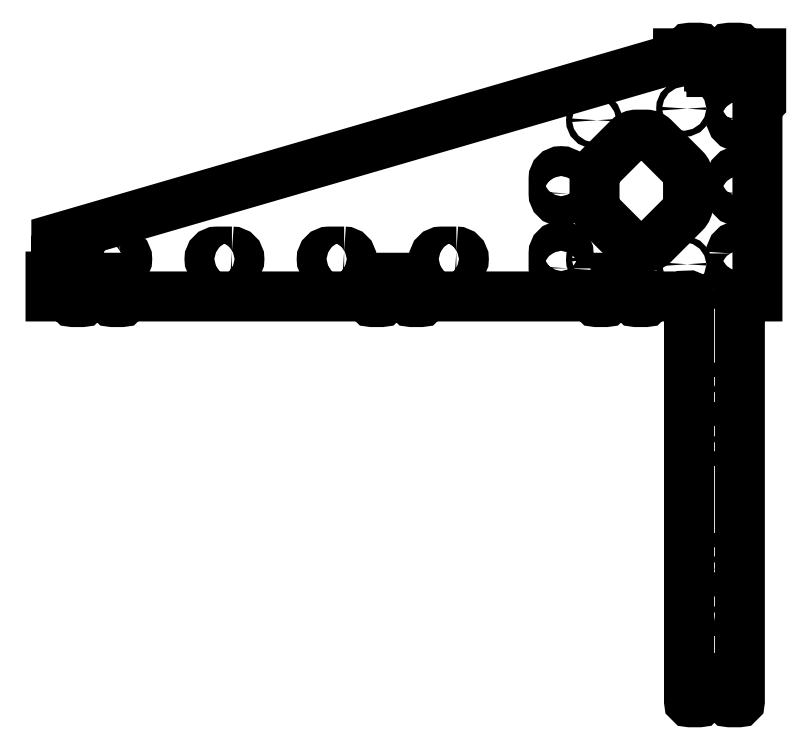
<metadata>
{"format":"dxf","ext":"dxf","renderer":"ezdxf+matplotlib","layout":"modelspace","background":"white","min_lineweight":24,"dpi":150}
</metadata>
<code>
0
SECTION
2
ENTITIES
0
LWPOLYLINE
8
0
90
   16
70
    1
43
0
10
198.9
20
-146.5
42
-1.303
10
199.6
20
-147.1
42
0.2679
10
199.4
20
-147.6
10
199.4
20
-152
42
0.2679
10
199.6
20
-152.5
42
-1.303
10
198.9
20
-153.2
42
0.2679
10
198.5
20
-152.9
10
196.9
20
-152.9
42
0.2679
10
196.5
20
-153.2
42
-1.303
10
195.8
20
-152.5
42
0.2679
10
196.1
20
-152
10
196.1
20
-147.6
42
0.2679
10
195.8
20
-147.1
42
-1.303
10
196.5
20
-146.5
42
0.2679
10
196.9
20
-146.7
10
198.5
20
-146.7
42
0.2679
0
LWPOLYLINE
8
0
90
   16
70
    1
43
0
10
195.8
20
-125.9
42
-1.303
10
196.5
20
-125.3
42
0.2679
10
196.9
20
-125.5
10
198.5
20
-125.5
42
0.2679
10
198.9
20
-125.3
42
-1.303
10
199.6
20
-125.9
42
0.2679
10
199.4
20
-126.4
10
199.4
20
-130.8
42
0.2679
10
199.6
20
-131.3
42
-1.303
10
198.9
20
-132
42
0.2679
10
198.5
20
-131.7
10
196.9
20
-131.7
42
0.2679
10
196.5
20
-132
42
-1.303
10
195.8
20
-131.3
42
0.2679
10
196.1
20
-130.8
10
196.1
20
-126.4
42
0.2679
0
LWPOLYLINE
8
0
90
   16
70
    1
43
0
10
196.1
20
-221.8
10
196.1
20
-217.4
42
0.2679
10
195.8
20
-216.9
42
-1.303
10
196.5
20
-216.3
42
0.2679
10
196.9
20
-216.5
10
198.5
20
-216.5
42
0.2679
10
198.9
20
-216.3
42
-1.303
10
199.6
20
-216.9
42
0.2679
10
199.4
20
-217.4
10
199.4
20
-221.8
42
0.2679
10
199.6
20
-222.3
42
-1.303
10
198.9
20
-223
42
0.2679
10
198.5
20
-222.7
10
196.9
20
-222.7
42
0.2679
10
196.5
20
-223
42
-1.303
10
195.8
20
-222.3
42
0.2679
0
LWPOLYLINE
8
0
90
   16
70
    1
43
0
10
196.9
20
-243.9
42
0.2679
10
196.5
20
-244.2
42
-1.303
10
195.8
20
-243.5
42
0.2679
10
196.1
20
-243
10
196.1
20
-238.6
42
0.2679
10
195.8
20
-238.1
42
-1.303
10
196.5
20
-237.5
42
0.2679
10
196.9
20
-237.7
10
198.5
20
-237.7
42
0.2679
10
198.9
20
-237.5
42
-1.303
10
199.6
20
-238.1
42
0.2679
10
199.4
20
-238.6
10
199.4
20
-243
42
0.2679
10
199.6
20
-243.5
42
-1.303
10
198.9
20
-244.2
42
0.2679
10
198.5
20
-243.9
0
LWPOLYLINE
8
0
90
    4
70
    1
43
0
10
214.7
20
18.79
10
214.7
20
26.79
42
1
10
206.7
20
26.79
10
206.7
20
18.79
42
1
0
LWPOLYLINE
8
0
90
    4
70
    1
43
0
10
214.7
20
-21.21
10
214.7
20
-13.21
42
1
10
206.7
20
-13.21
10
206.7
20
-21.21
42
1
0
LWPOLYLINE
8
0
90
    4
70
    1
43
0
10
206.7
20
-53.21
10
206.7
20
-61.21
42
1
10
214.7
20
-61.21
10
214.7
20
-53.21
42
1
0
LWPOLYLINE
8
0
90
    4
70
    1
43
0
10
119.7
20
-21.21
10
119.7
20
-13.21
42
1
10
111.7
20
-13.21
10
111.7
20
-21.21
42
1
0
LWPOLYLINE
8
0
90
    4
70
    1
43
0
10
119.7
20
-61.21
10
119.7
20
-53.21
42
1
10
111.7
20
-53.21
10
111.7
20
-61.21
42
1
0
LWPOLYLINE
8
0
90
    4
70
    1
43
0
10
59.7
20
-52.21
10
51.7
20
-52.21
42
1
10
51.7
20
-60.21
10
59.7
20
-60.21
42
1
0
LWPOLYLINE
8
0
90
    4
70
    1
43
0
10
-0.2972
20
-52.21
10
-8.297
20
-52.21
42
1
10
-8.297
20
-60.21
10
-0.2972
20
-60.21
42
1
0
LWPOLYLINE
8
0
90
    4
70
    1
43
0
10
-60.3
20
-52.21
10
-68.3
20
-52.21
42
1
10
-68.3
20
-60.21
10
-60.3
20
-60.21
42
1
0
LWPOLYLINE
8
0
90
    4
70
    1
43
0
10
-120.3
20
-52.21
10
-128.3
20
-52.21
42
1
10
-128.3
20
-60.21
10
-120.3
20
-60.21
42
1
0
LWPOLYLINE
8
0
90
   16
70
    1
43
0
10
133.6
20
-12.18
10
133.6
20
-27.21
42
0.1989
10
135.4
20
-31.45
10
151.8
20
-47.94
42
0.1989
10
156.1
20
-49.69
10
161.1
20
-49.69
42
0.1989
10
165.4
20
-47.94
10
181.8
20
-31.45
42
0.1989
10
183.6
20
-27.21
10
183.6
20
-12.18
42
0.1989
10
181.8
20
-7.938
10
165.4
20
8.548
42
0.1989
10
161.1
20
10.31
10
156.1
20
10.31
42
0.1989
10
151.8
20
8.548
10
135.4
20
-7.938
42
0.1989
0
LWPOLYLINE
8
0
90
  210
70
    0
43
0
10
178.3
20
53.29
10
178.3
20
53.79
10
178.8
20
53.79
10
183.2
20
53.79
42
-0.2679
10
183.7
20
53.54
42
1.303
10
184.4
20
54.22
42
-0.2679
10
184.1
20
54.65
10
184.1
20
56.29
42
-0.4142
10
184.6
20
56.79
10
189.6
20
56.79
42
-0.4142
10
190.1
20
56.29
10
190.1
20
54.65
42
-0.2679
10
189.9
20
54.22
42
1.303
10
190.5
20
53.54
42
-0.2679
10
191
20
53.79
10
196.1
20
53.79
10
196.1
20
50.79
10
194.8
20
50.79
10
194.8
20
46.79
10
196.1
20
46.79
10
196.1
20
43.79
10
199.3
20
43.79
10
199.3
20
46.79
10
200.6
20
46.79
10
200.6
20
50.79
10
199.3
20
50.79
10
199.3
20
53.79
10
204.4
20
53.79
42
-0.2679
10
204.9
20
53.54
42
1.303
10
205.6
20
54.22
42
-0.2679
10
205.3
20
54.65
10
205.3
20
56.29
42
-0.4142
10
205.8
20
56.79
10
210.8
20
56.79
42
-0.4142
10
211.3
20
56.29
10
211.3
20
54.65
42
-0.2679
10
211.1
20
54.22
42
1.303
10
211.7
20
53.54
42
-0.2679
10
212.2
20
53.79
10
222.7
20
53.79
10
222.7
20
48.79
10
222.7
20
27.79
10
220.7
20
25.79
10
220.7
20
-76.21
10
212.2
20
-76.21
42
-0.2679
10
211.7
20
-75.96
42
1.303
10
211.1
20
-76.65
42
-0.2679
10
211.3
20
-77.08
10
211.3
20
-292.7
42
-0.4142
10
210.8
20
-293.2
10
205.8
20
-293.2
42
-0.4142
10
205.3
20
-292.7
10
205.3
20
-291.1
42
-0.2679
10
205.6
20
-290.6
42
1.303
10
204.9
20
-290
42
-0.2679
10
204.4
20
-290.2
10
199.3
20
-290.2
10
199.3
20
-287.2
10
200.6
20
-287.2
10
200.6
20
-283.2
10
199.3
20
-283.2
10
199.3
20
-280.2
10
196.1
20
-280.2
10
196.1
20
-283.2
10
194.8
20
-283.2
10
194.8
20
-287.2
10
196.1
20
-287.2
10
196.1
20
-290.2
10
191
20
-290.2
42
-0.2679
10
190.5
20
-290
42
1.303
10
189.9
20
-290.6
42
-0.2679
10
190.1
20
-291.1
10
190.1
20
-292.7
42
-0.4142
10
189.6
20
-293.2
10
184.6
20
-293.2
42
-0.4142
10
184.1
20
-292.7
10
184.1
20
-77.08
42
-0.2679
10
184.4
20
-76.65
42
1.303
10
183.7
20
-75.96
42
-0.2679
10
183.2
20
-76.21
10
162.2
20
-76.21
42
-0.2679
10
161.7
20
-75.96
42
1.303
10
161.1
20
-76.65
42
-0.2679
10
161.3
20
-77.08
10
161.3
20
-78.71
42
-0.4142
10
160.8
20
-79.21
10
155.8
20
-79.21
42
-0.4142
10
155.3
20
-78.71
10
155.3
20
-77.08
42
-0.2679
10
155.6
20
-76.65
42
1.303
10
154.9
20
-75.96
42
-0.2679
10
154.4
20
-76.21
10
149.3
20
-76.21
10
149.3
20
-73.21
10
150.6
20
-73.21
10
150.6
20
-69.21
10
149.3
20
-69.21
10
149.3
20
-66.21
10
146.1
20
-66.21
10
146.1
20
-69.21
10
144.8
20
-69.21
10
144.8
20
-73.21
10
146.1
20
-73.21
10
146.1
20
-76.21
10
141
20
-76.21
42
-0.2679
10
140.5
20
-75.96
42
1.303
10
139.9
20
-76.65
42
-0.2679
10
140.1
20
-77.08
10
140.1
20
-78.71
42
-0.4142
10
139.6
20
-79.21
10
134.6
20
-79.21
42
-0.4142
10
134.1
20
-78.71
10
134.1
20
-77.08
42
-0.2679
10
134.4
20
-76.65
42
1.303
10
133.7
20
-75.96
42
-0.2679
10
133.2
20
-76.21
10
42.17
20
-76.21
42
-0.2679
10
41.74
20
-75.96
42
1.303
10
41.05
20
-76.65
42
-0.2679
10
41.3
20
-77.08
10
41.3
20
-78.71
42
-0.4142
10
40.8
20
-79.21
10
35.8
20
-79.21
42
-0.4142
10
35.3
20
-78.71
10
35.3
20
-77.08
42
-0.2679
10
35.55
20
-76.65
42
1.303
10
34.87
20
-75.96
42
-0.2679
10
34.44
20
-76.21
10
29.3
20
-76.21
10
29.3
20
-73.21
10
30.58
20
-73.21
10
30.58
20
-69.21
10
29.3
20
-69.21
10
29.3
20
-66.21
10
26.1
20
-66.21
10
26.1
20
-69.21
10
24.83
20
-69.21
10
24.83
20
-73.21
10
26.1
20
-73.21
10
26.1
20
-76.21
10
20.97
20
-76.21
42
-0.2679
10
20.54
20
-75.96
42
1.303
10
19.85
20
-76.65
42
-0.2679
10
20.1
20
-77.08
10
20.1
20
-78.71
42
-0.4142
10
19.6
20
-79.21
10
14.6
20
-79.21
42
-0.4142
10
14.1
20
-78.71
10
14.1
20
-77.08
42
-0.2679
10
14.35
20
-76.65
42
1.303
10
13.67
20
-75.96
42
-0.2679
10
13.24
20
-76.21
10
-117.8
20
-76.21
42
-0.2679
10
-118.3
20
-75.96
42
1.303
10
-118.9
20
-76.65
42
-0.2679
10
-118.7
20
-77.08
10
-118.7
20
-78.71
42
-0.4142
10
-119.2
20
-79.21
10
-124.2
20
-79.21
42
-0.4142
10
-124.7
20
-78.71
10
-124.7
20
-77.08
42
-0.2679
10
-124.4
20
-76.65
42
1.303
10
-125.1
20
-75.96
42
-0.2679
10
-125.6
20
-76.21
10
-130.7
20
-76.21
10
-130.7
20
-73.21
10
-129.4
20
-73.21
10
-129.4
20
-69.21
10
-130.7
20
-69.21
10
-130.7
20
-66.21
10
-133.9
20
-66.21
10
-133.9
20
-69.21
10
-135.2
20
-69.21
10
-135.2
20
-73.21
10
-133.9
20
-73.21
10
-133.9
20
-76.21
10
-139
20
-76.21
42
-0.2679
10
-139.5
20
-75.96
42
1.303
10
-140.1
20
-76.65
42
-0.2679
10
-139.9
20
-77.08
10
-139.9
20
-78.71
42
-0.4142
10
-140.4
20
-79.21
10
-145.4
20
-79.21
42
-0.4142
10
-145.9
20
-78.71
10
-145.9
20
-77.08
42
-0.2679
10
-145.6
20
-76.65
42
1.303
10
-146.3
20
-75.96
42
-0.2679
10
-146.8
20
-76.21
10
-157.3
20
-76.21
10
-157.3
20
-65.56
10
-155.1
20
-65.56
42
-0.2679
10
-154.6
20
-65.81
42
1.303
10
-153.9
20
-65.13
42
-0.2679
10
-154.2
20
-64.7
10
-154.2
20
-57.16
10
-151.2
20
-57.16
10
-151.2
20
-58.44
10
-147.2
20
-58.44
10
-147.2
20
-57.16
10
-144.2
20
-57.16
10
-144.2
20
-53.96
10
-147.2
20
-53.96
10
-147.2
20
-52.69
10
-151.2
20
-52.69
10
-151.2
20
-53.96
10
-154.2
20
-53.96
10
-154.2
20
-45.22
10
177.9
20
51.37
42
0.3334
10
178.3
20
51.85
10
178.3
20
53.29
0
CIRCLE
8
0
10
181.5
20
24.21
40
1.6
0
CIRCLE
8
0
10
181.5
20
-58.99
40
1.6
0
CIRCLE
8
0
10
197.7
20
-139.2
40
1.6
0
CIRCLE
8
0
10
133.4
20
18.01
40
1.6
0
CIRCLE
8
0
10
133.3
20
-56.49
40
1.6
0
CIRCLE
8
0
10
197.7
20
-230.2
40
1.6
0
ENDSEC
0
EOF

</code>
